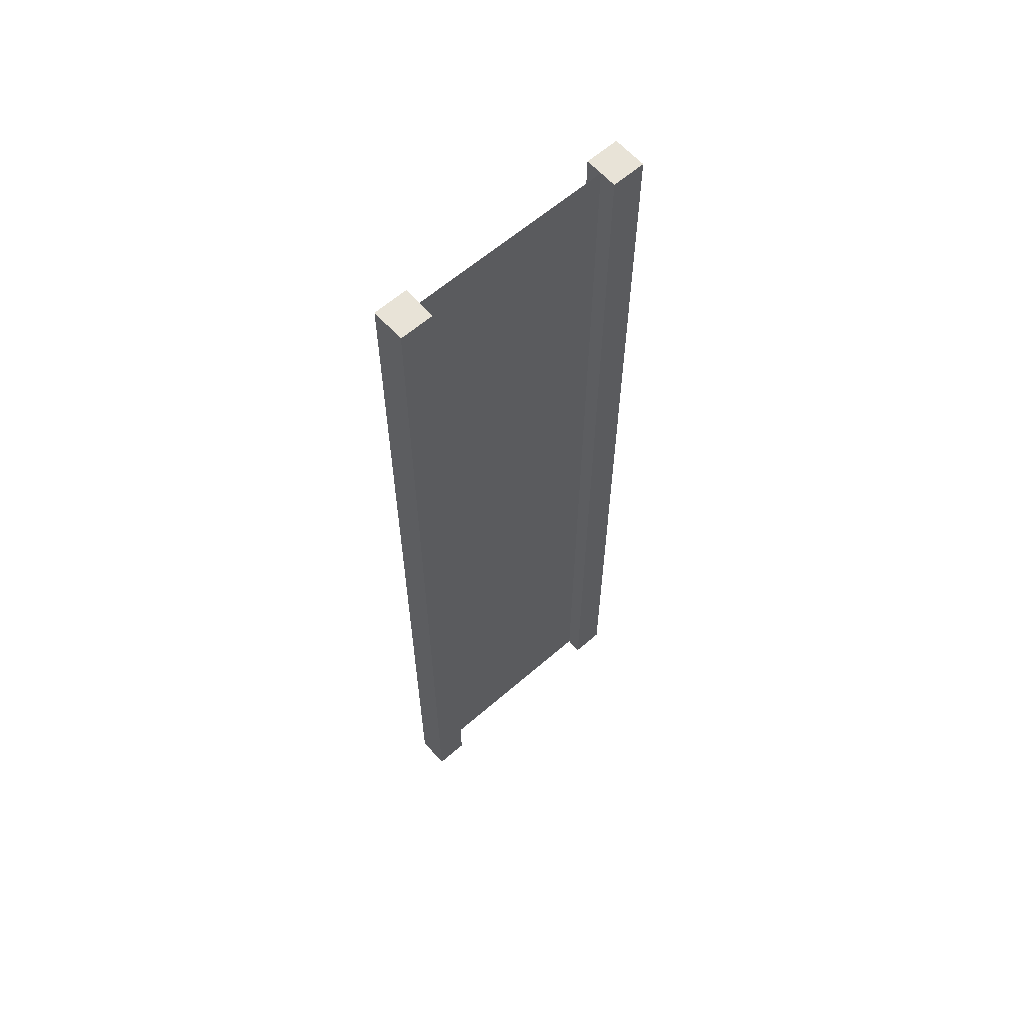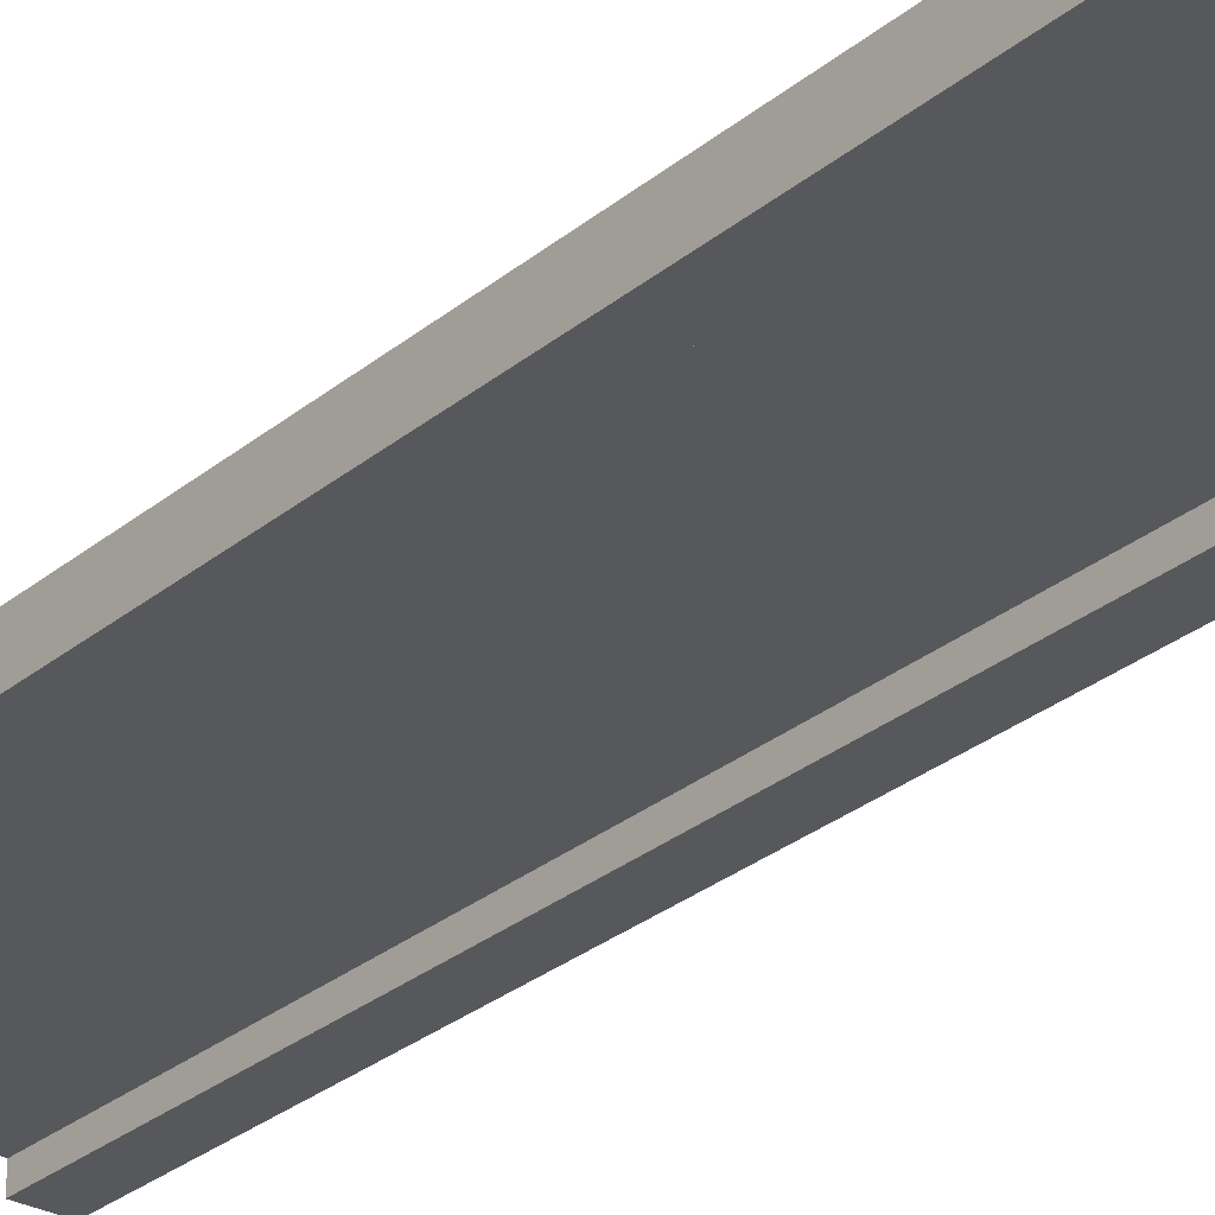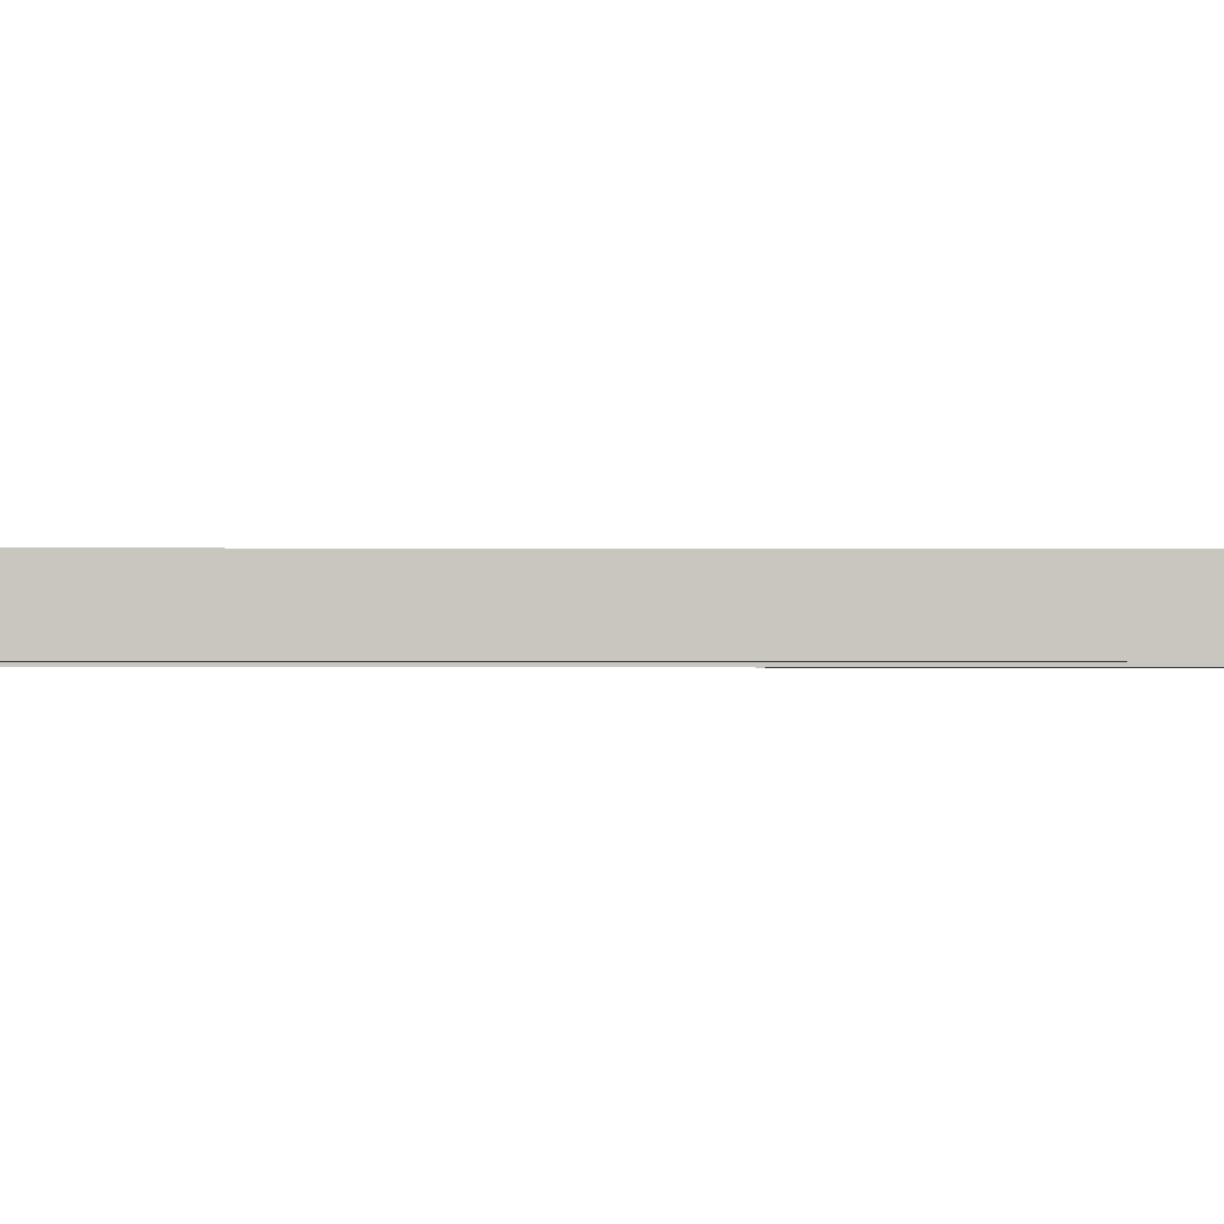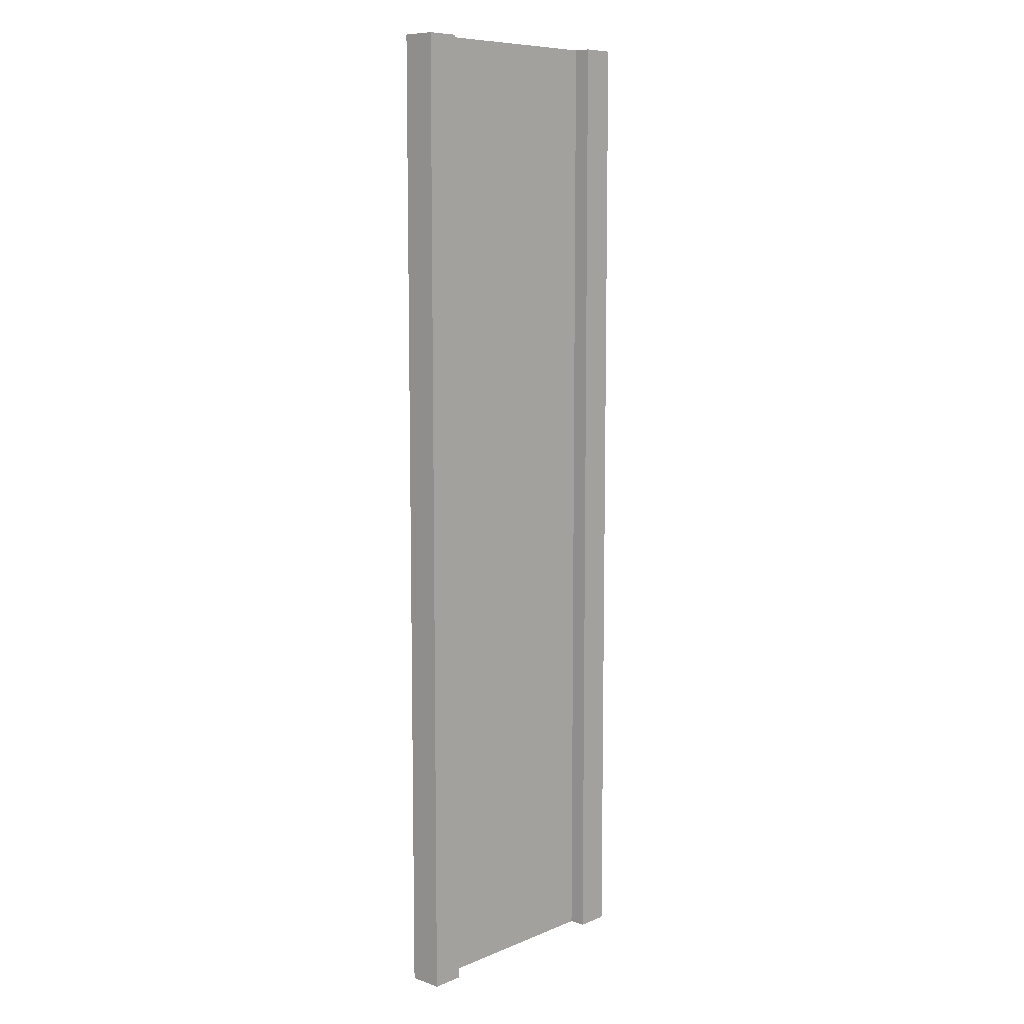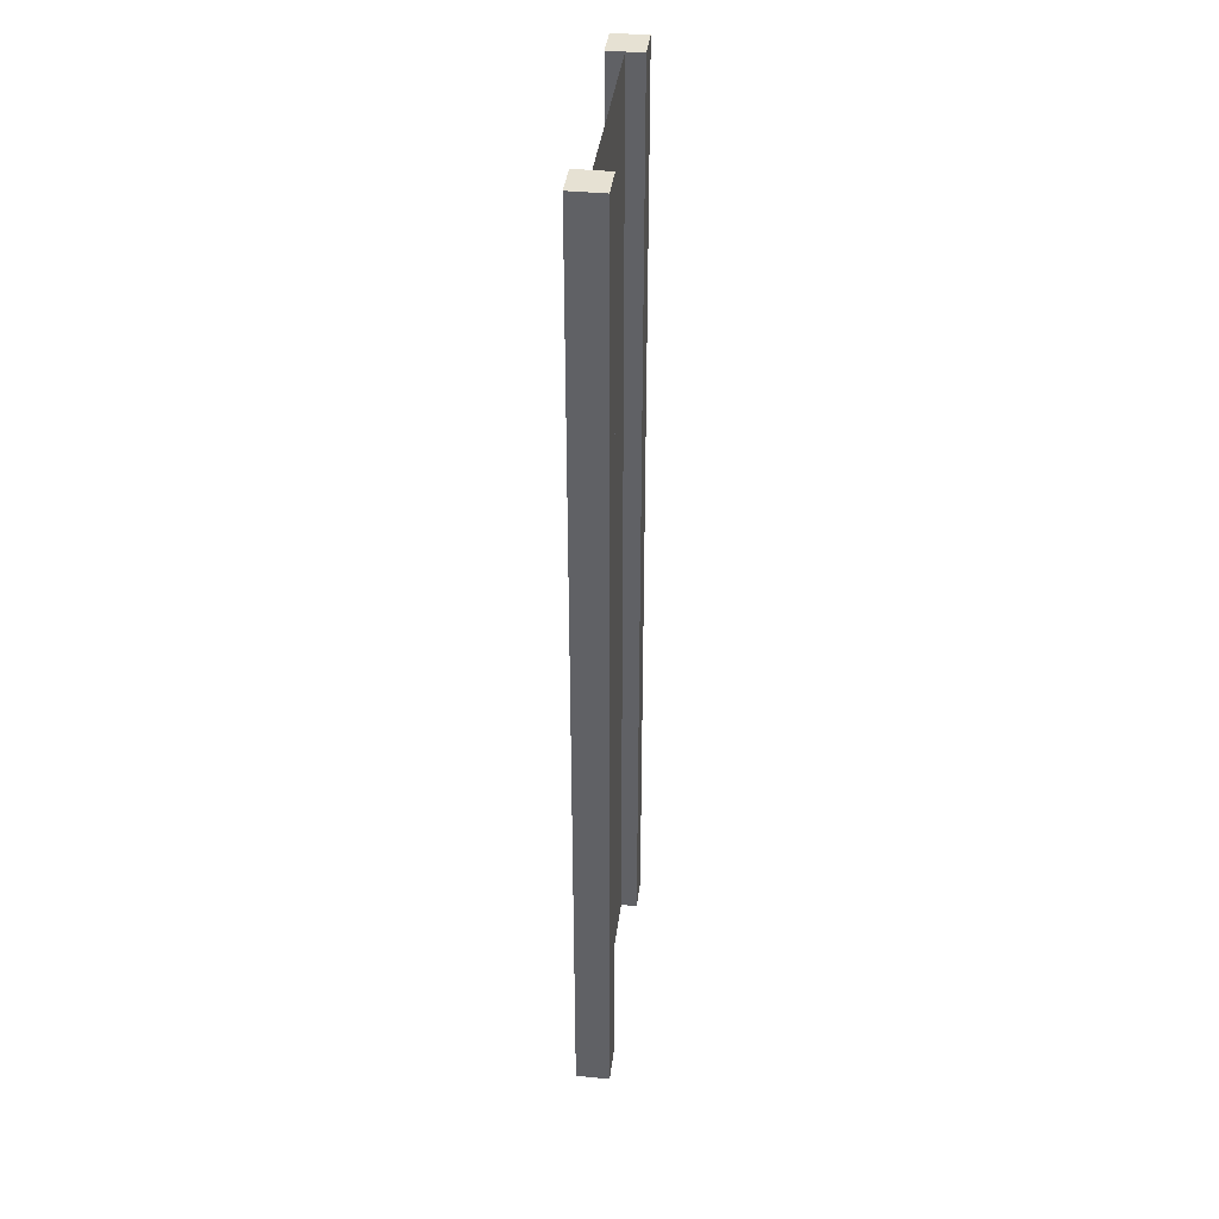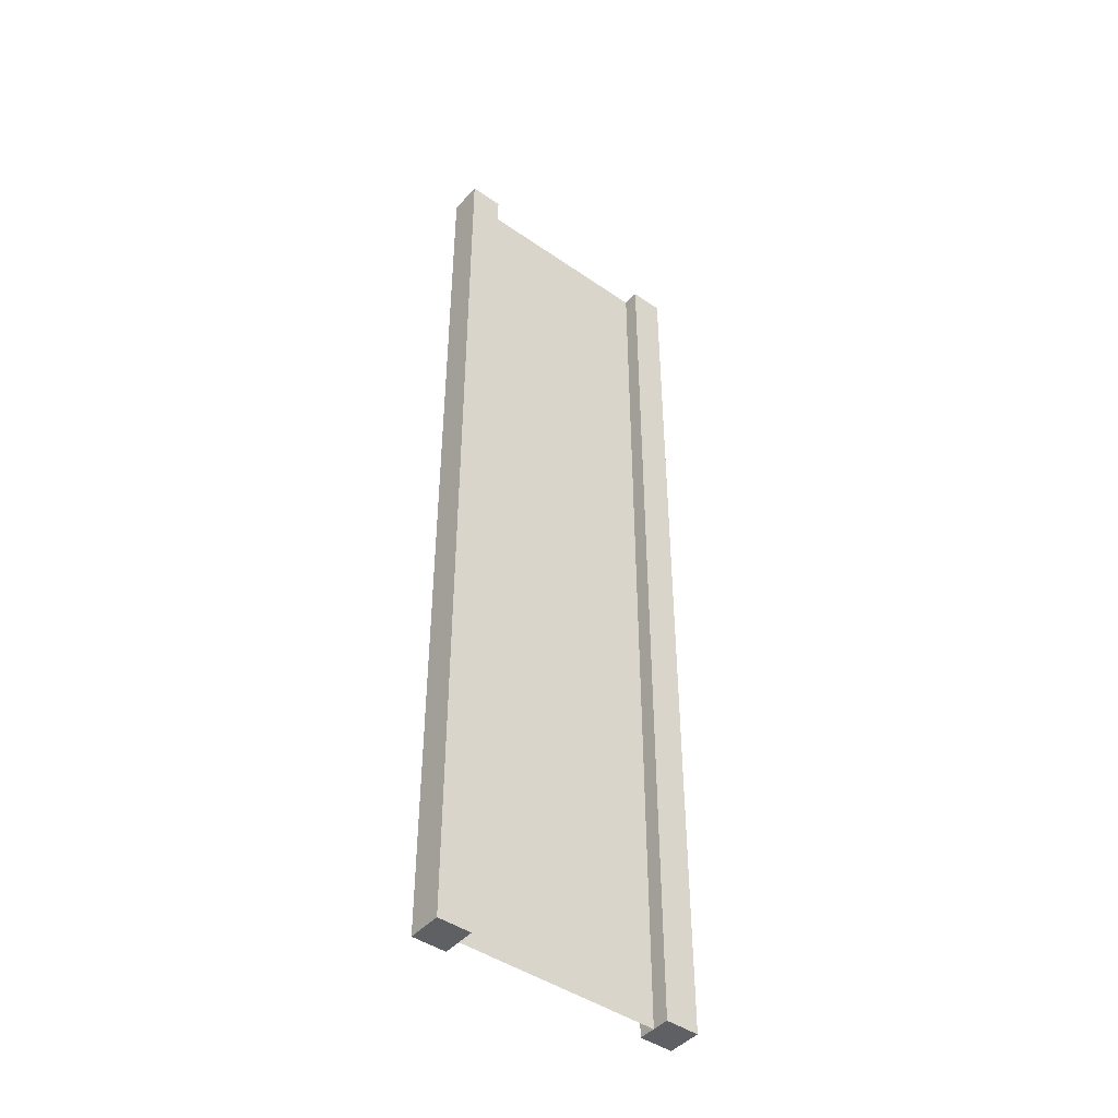
<metadata>
{"format":"obj","ext":"obj","renderer":"f3d","projection":"perspective","resolution":1024,"background":"white","views":[{"elev":61.9,"azim":-41.4,"up":"+Y"},{"elev":-28.7,"azim":140.7,"up":"+Z"},{"elev":-0.9,"azim":88.9,"up":"+Z"},{"elev":8.8,"azim":-47.3,"up":"+Y"},{"elev":38.8,"azim":97.1,"up":"+Y"},{"elev":-44.9,"azim":141.2,"up":"+Y"}]}
</metadata>
<code>
v 0.75 -3 0.25
v 1 -3 0.25
v 0.75 4.25 0.25
v 1 4.25 0.25
v 1 -3 0.25
v 1 -3 -2.384e-07
v 1 4.25 0.25
v 1 4.25 7.667e-08
v 1 -3 -2.384e-07
v 0.75 -3 -1.49e-07
v 1 4.25 7.667e-08
v 0.75 4.25 -6.833e-07
v -1 -3 4.768e-07
v -1 -3 0.25
v -1 4.25 6.727e-07
v -1 4.25 0.25
v 0.75 4.25 0.25
v 1 4.25 0.25
v 0.75 4.25 -6.833e-07
v 1 4.25 7.667e-08
v 0.75 -3 -1.49e-07
v 1 -3 -2.384e-07
v 0.75 -3 0.25
v 1 -3 0.25
v -0.75 -3 3.874e-07
v -0.75 -3 0.25
v -1 -3 4.768e-07
v -1 -3 0.25
v -0.75 4.25 4.79e-07
v -0.75 -3 3.874e-07
v -1 4.25 6.727e-07
v -1 -3 4.768e-07
v -0.75 -3 0.25
v -0.75 4.25 0.25
v -1 -3 0.25
v -1 4.25 0.25
v -0.75 4.25 0.25
v -0.75 4.25 4.79e-07
v -1 4.25 0.25
v -1 4.25 6.727e-07
v 0.75 -3 0.25
v 0.75 4.25 0.25
v 0.75 -3 -1.49e-07
v 0.75 4.25 -6.833e-07
v -0.75 4.25 0.25
v -0.75 -3 0.25
v -0.75 4.25 4.79e-07
v -0.75 -3 3.874e-07
v 0.75 -3 0.125
v 0.75 4.25 0.125
v -0.75 -3 0.125
v -0.75 4.25 0.125
g submesh0
f 1 2 3
f 2 4 3
f 5 6 7
f 6 8 7
f 9 10 11
f 10 12 11
f 13 14 15
f 14 16 15
f 17 18 19
f 18 20 19
f 21 22 23
f 22 24 23
f 25 26 27
f 26 28 27
f 29 30 31
f 30 32 31
f 33 34 35
f 34 36 35
f 37 38 39
f 38 40 39
f 41 42 43
f 42 44 43
f 45 46 47
f 46 48 47
g submesh1
f 49 50 51
f 50 52 51

</code>
